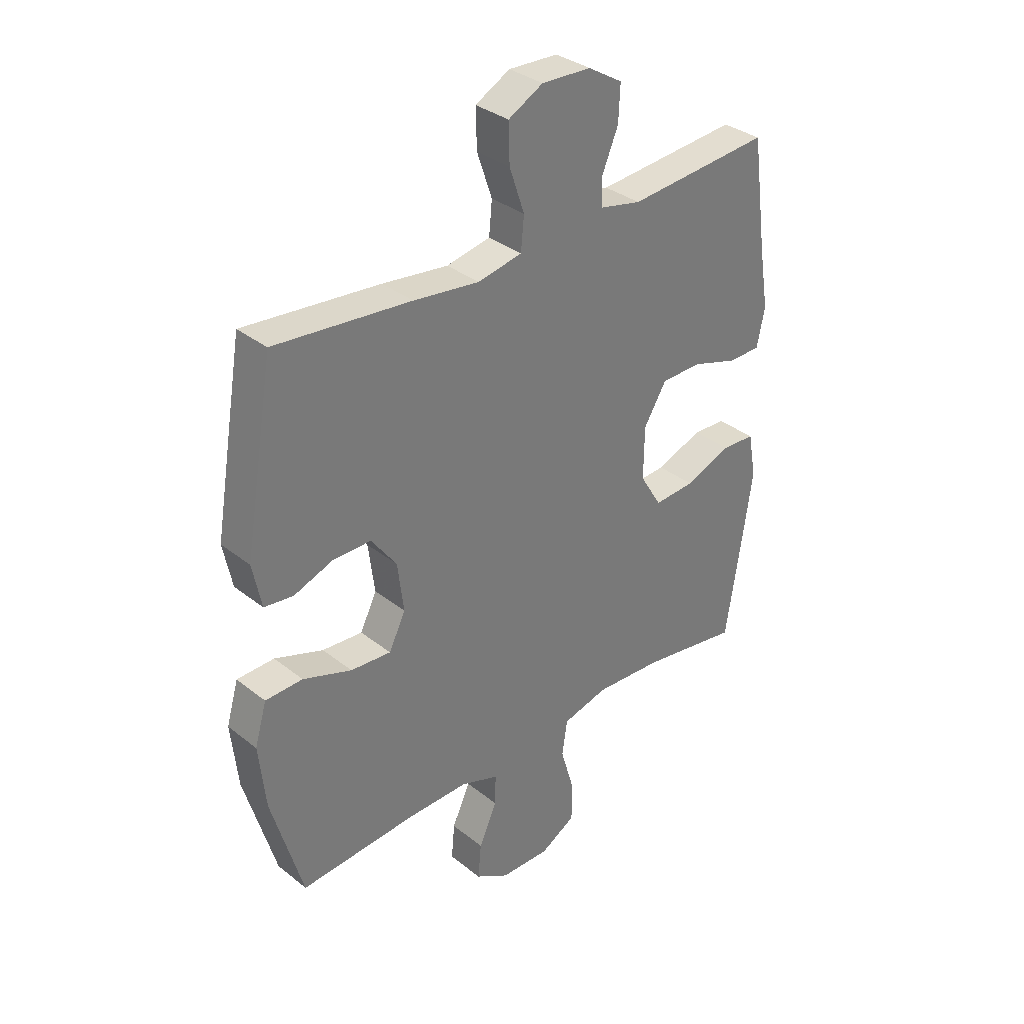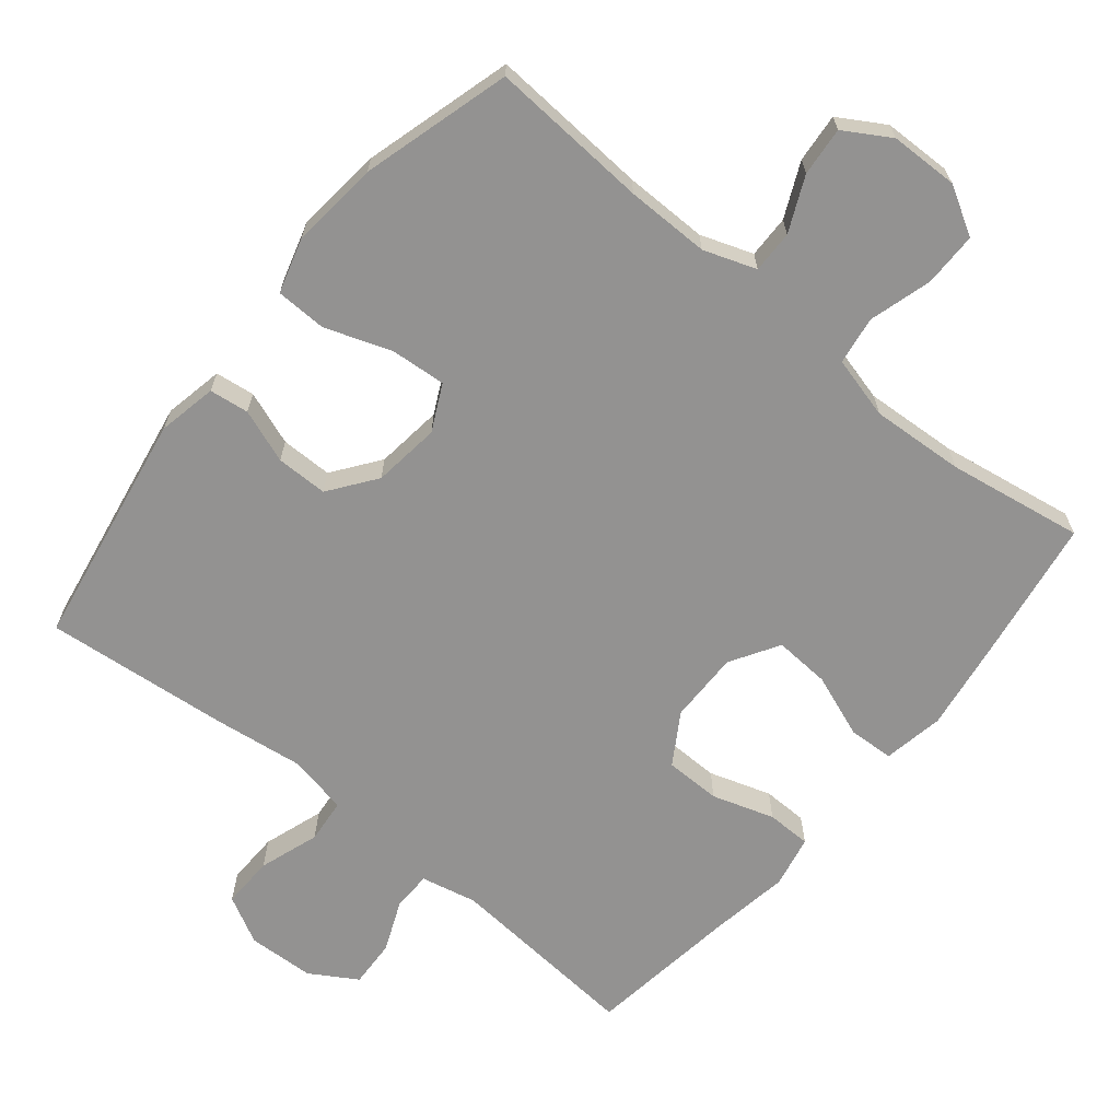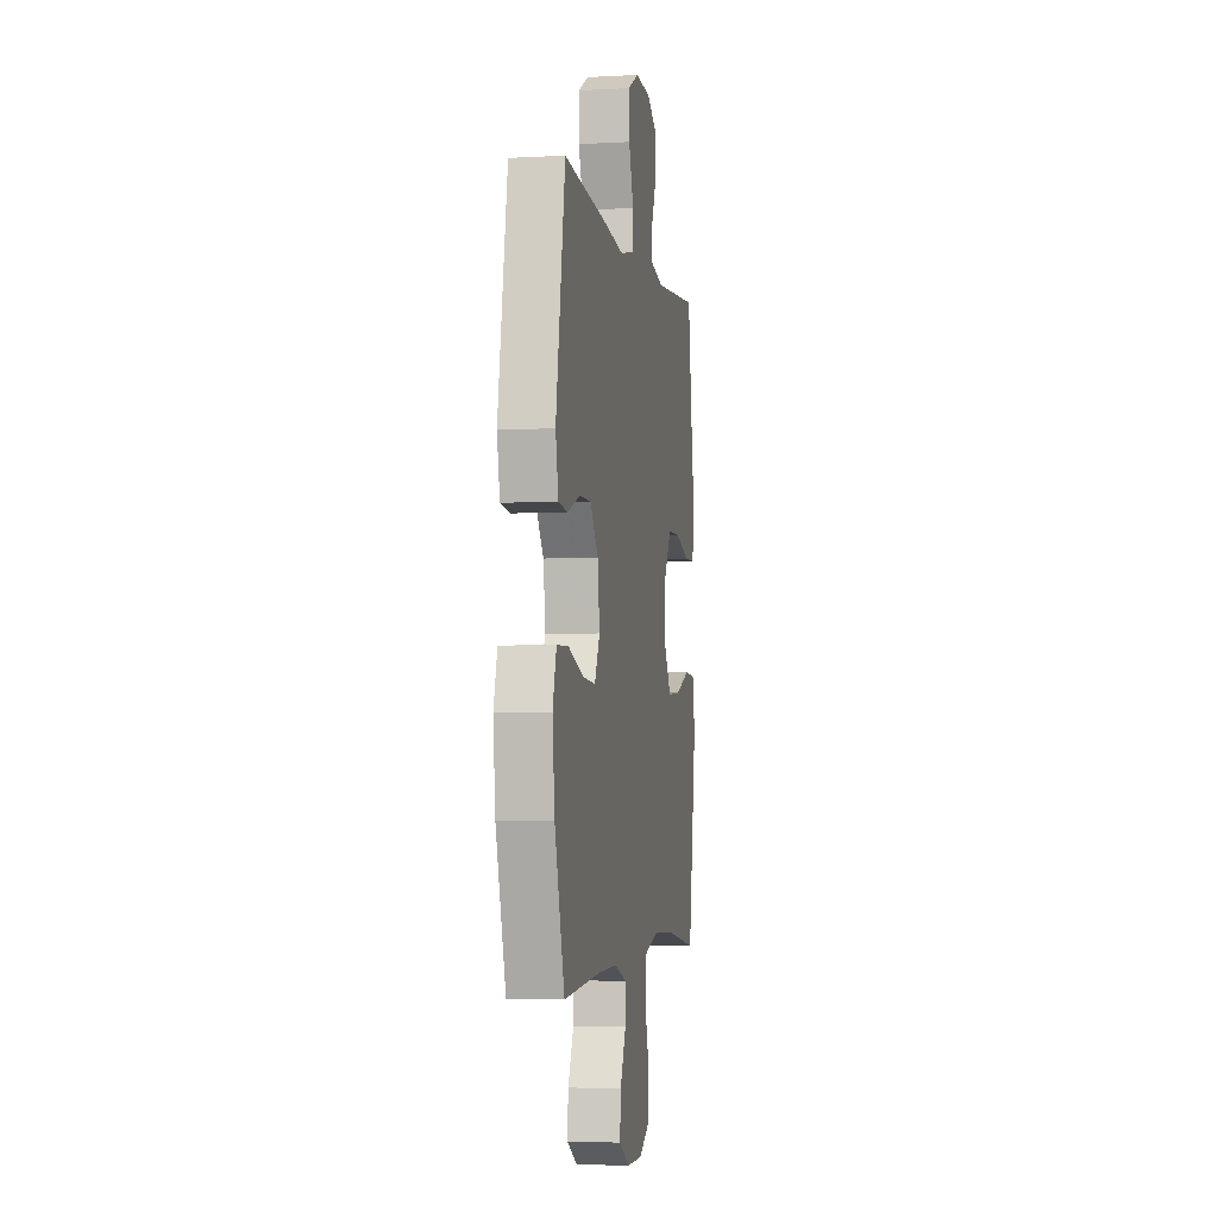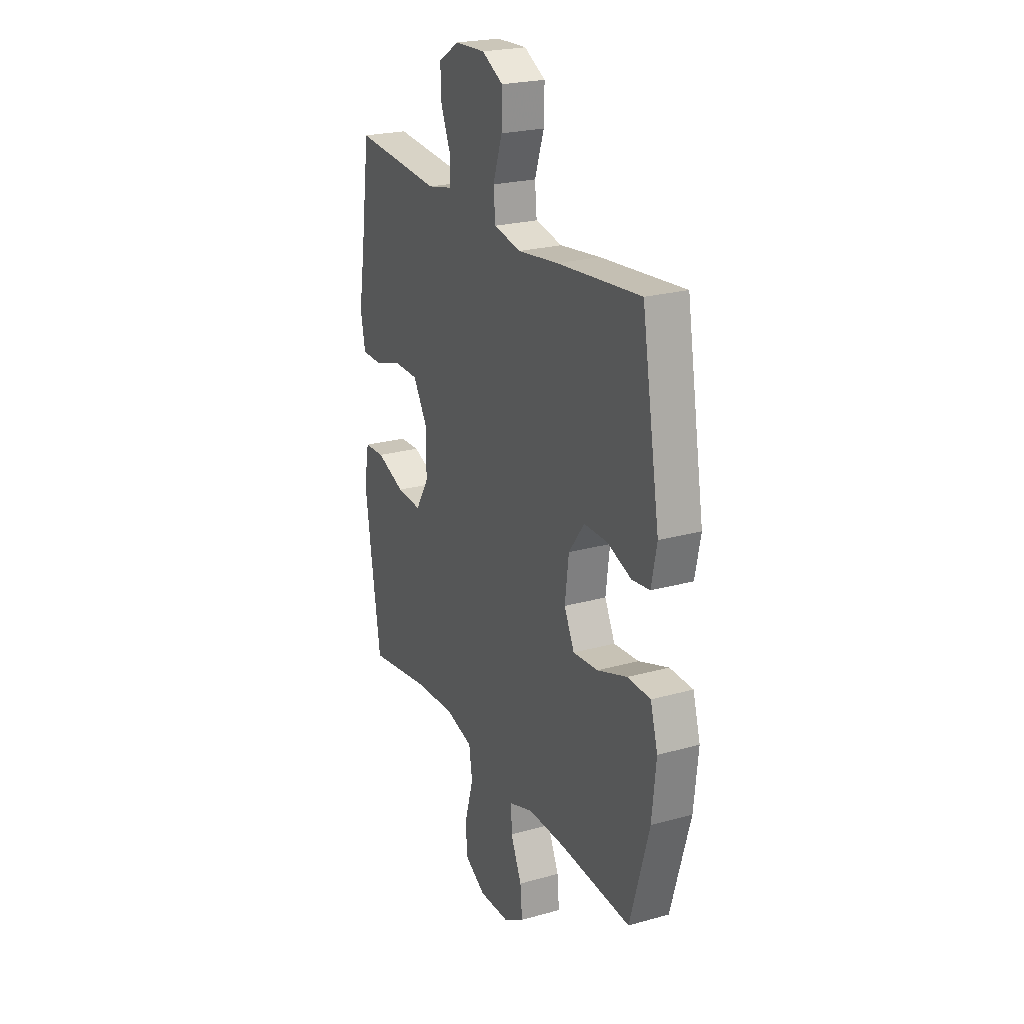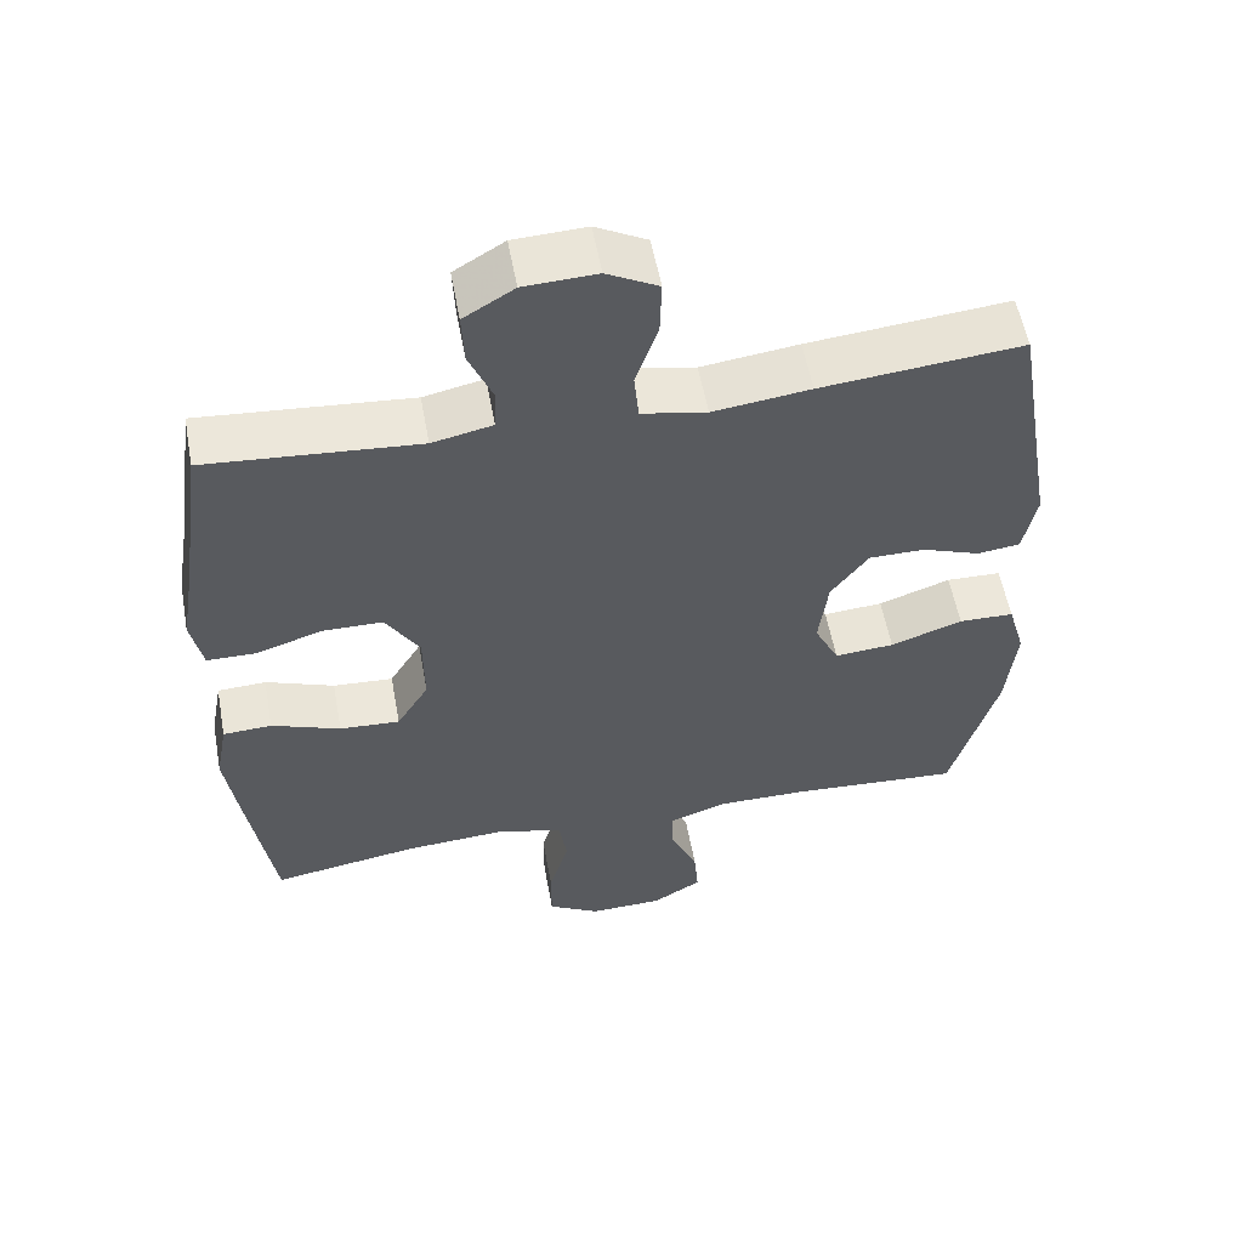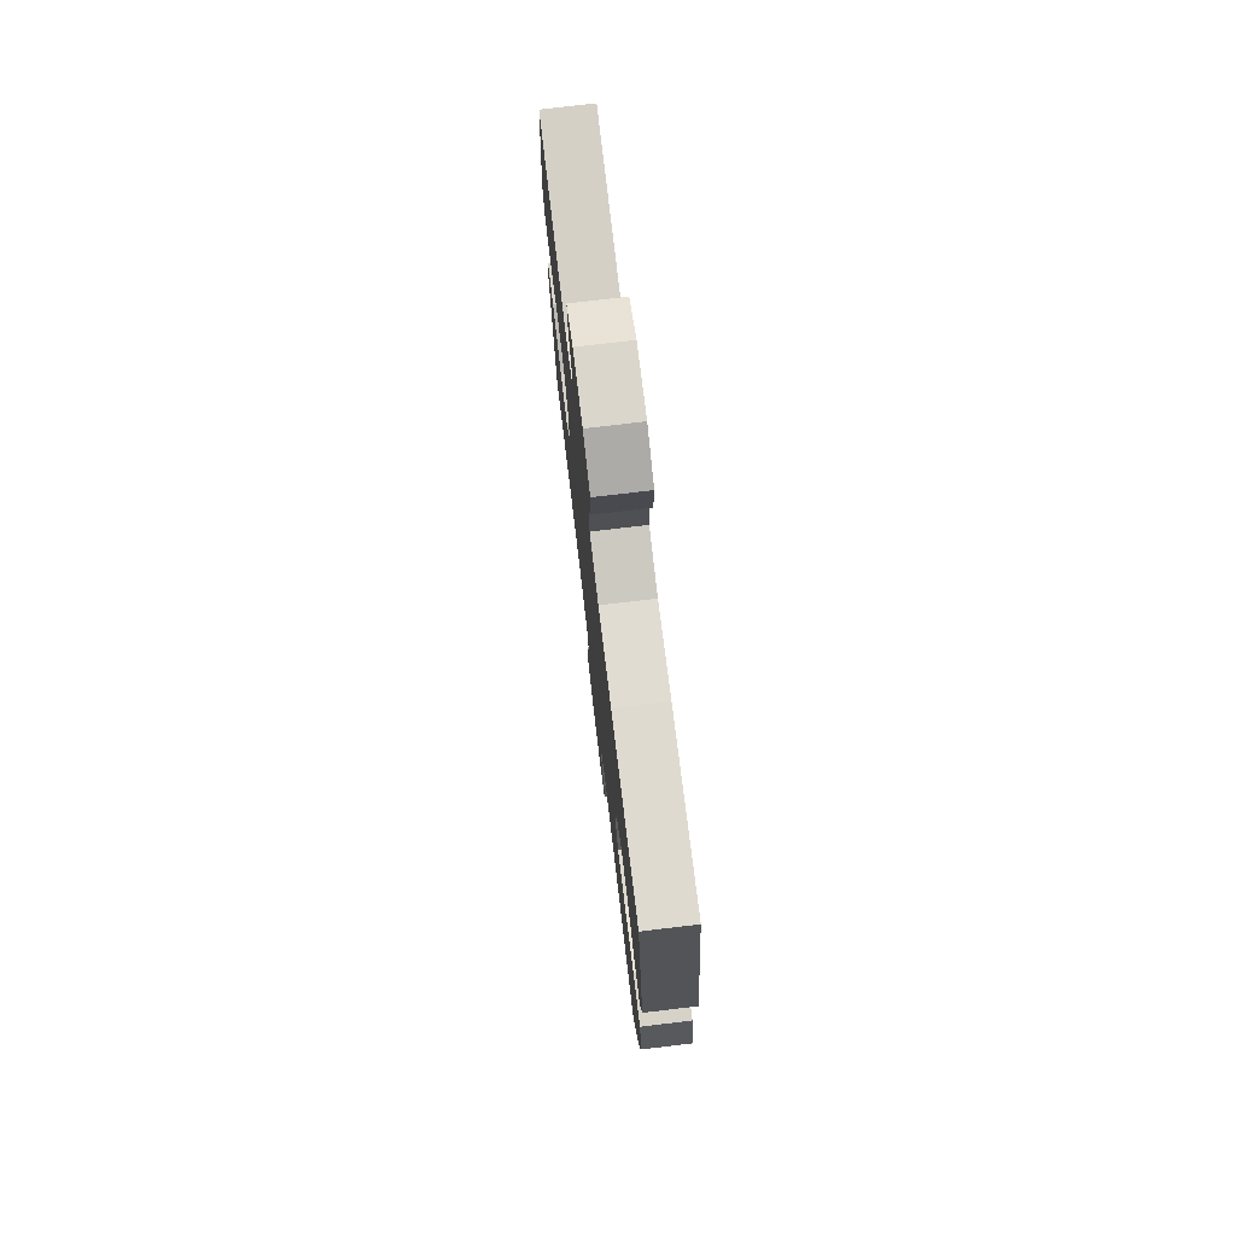
<metadata>
{"format":"obj","ext":"obj","renderer":"f3d","projection":"perspective","resolution":1024,"background":"white","views":[{"elev":33.9,"azim":136.9,"up":"+Z"},{"elev":-66.5,"azim":140.8,"up":"+Y"},{"elev":-3.6,"azim":100.2,"up":"+Z"},{"elev":23.3,"azim":64.7,"up":"+Z"},{"elev":56.1,"azim":-10.4,"up":"+Z"},{"elev":75.9,"azim":83.2,"up":"+Z"}]}
</metadata>
<code>
v -0.5 0.07 -0.5
v -0.531 0.07 -0.3
v -0.55 0.07 -0.169
v -0.534 0.07 -0.083
v -0.47 0.07 -0.08
v -0.38 0.07 -0.114
v -0.301 0.07 -0.119
v -0.259 0.07 -0.05
v -0.26 0.07 0.051
v -0.304 0.07 0.123
v -0.383 0.07 0.124
v -0.471 0.07 0.096
v -0.534 0.07 0.097
v -0.549 0.07 0.171
v -0.53 0.07 0.286
v -0.5 0.07 0.5
v -0.224 0.07 0.477
v -0.145 0.07 0.494
v -0.143 0.07 0.548
v -0.174 0.07 0.622
v -0.177 0.07 0.69
v -0.111 0.07 0.73
v -0.016 0.07 0.734
v 0.051 0.07 0.698
v 0.049 0.07 0.624
v 0.02 0.07 0.539
v 0.026 0.07 0.476
v 0.111 0.07 0.459
v 0.238 0.07 0.475
v 0.5 0.07 0.5
v 0.557 0.07 0.165
v 0.54 0.07 0.081
v 0.484 0.07 0.074
v 0.408 0.07 0.102
v 0.335 0.07 0.102
v 0.286 0.07 0.036
v 0.274 0.07 -0.059
v 0.306 0.07 -0.124
v 0.384 0.07 -0.118
v 0.478 0.07 -0.085
v 0.55 0.07 -0.087
v 0.573 0.07 -0.166
v 0.56 0.07 -0.29
v 0.5 0.07 -0.5
v 0.275 0.07 -0.485
v 0.157 0.07 -0.484
v 0.083 0.07 -0.51
v 0.084 0.07 -0.57
v 0.119 0.07 -0.647
v 0.125 0.07 -0.716
v 0.06 0.07 -0.755
v -0.036 0.07 -0.757
v -0.104 0.07 -0.718
v -0.104 0.07 -0.641
v -0.078 0.07 -0.552
v -0.088 0.07 -0.484
v -0.176 0.07 -0.461
v -0.308 0.07 -0.469
v -0.5 0 -0.5
v -0.531 0 -0.3
v -0.55 0 -0.169
v -0.534 0 -0.083
v -0.47 0 -0.08
v -0.38 0 -0.114
v -0.301 0 -0.119
v -0.259 0 -0.05
v -0.26 0 0.051
v -0.304 0 0.123
v -0.383 0 0.124
v -0.471 0 0.096
v -0.534 0 0.097
v -0.549 0 0.171
v -0.53 0 0.286
v -0.5 0 0.5
v -0.224 0 0.477
v -0.145 0 0.494
v -0.143 0 0.548
v -0.174 0 0.622
v -0.177 0 0.69
v -0.111 0 0.73
v -0.016 0 0.734
v 0.051 0 0.698
v 0.049 0 0.624
v 0.02 0 0.539
v 0.026 0 0.476
v 0.111 0 0.459
v 0.238 0 0.475
v 0.5 0 0.5
v 0.557 0 0.165
v 0.54 0 0.081
v 0.484 0 0.074
v 0.408 0 0.102
v 0.335 0 0.102
v 0.286 0 0.036
v 0.274 0 -0.059
v 0.306 0 -0.124
v 0.384 0 -0.118
v 0.478 0 -0.085
v 0.55 0 -0.087
v 0.573 0 -0.166
v 0.56 0 -0.29
v 0.5 0 -0.5
v 0.275 0 -0.485
v 0.157 0 -0.484
v 0.083 0 -0.51
v 0.084 0 -0.57
v 0.119 0 -0.647
v 0.125 0 -0.716
v 0.06 0 -0.755
v -0.036 0 -0.757
v -0.104 0 -0.718
v -0.104 0 -0.641
v -0.078 0 -0.552
v -0.088 0 -0.484
v -0.176 0 -0.461
v -0.308 0 -0.469
f 52 53 54 55
f 52 55 56
f 51 52 56
f 48 49 50 51
f 47 48 51 56
f 46 47 56 57
f 42 43 44 45
f 42 45 46 57
f 39 40 41 42
f 38 39 42 57
f 31 32 33 34
f 31 34 35
f 28 29 30 31
f 27 28 31 35
f 23 24 25 26
f 23 26 27
f 22 23 27
f 19 20 21 22
f 18 19 22 27
f 17 18 27 35
f 15 16 17 35
f 11 12 13 14
f 10 11 14 15
f 3 4 5 6
f 3 6 7
f 58 1 2 3
f 58 3 7
f 37 38 57 58
f 36 37 58 7
f 10 15 35 36
f 9 10 36
f 8 9 36
f 7 8 36
f 113 112 111 110
f 114 113 110
f 114 110 109
f 109 108 107 106
f 114 109 106 105
f 115 114 105 104
f 103 102 101 100
f 115 104 103 100
f 100 99 98 97
f 115 100 97 96
f 92 91 90 89
f 93 92 89
f 89 88 87 86
f 93 89 86 85
f 84 83 82 81
f 85 84 81
f 85 81 80
f 80 79 78 77
f 85 80 77 76
f 93 85 76 75
f 93 75 74 73
f 72 71 70 69
f 73 72 69 68
f 64 63 62 61
f 65 64 61
f 61 60 59 116
f 65 61 116
f 116 115 96 95
f 65 116 95 94
f 94 93 73 68
f 94 68 67
f 94 67 66
f 94 66 65
f 1 59 60 2
f 2 60 61 3
f 3 61 62 4
f 4 62 63 5
f 5 63 64 6
f 6 64 65 7
f 7 65 66 8
f 8 66 67 9
f 9 67 68 10
f 10 68 69 11
f 11 69 70 12
f 12 70 71 13
f 13 71 72 14
f 14 72 73 15
f 15 73 74 16
f 16 74 75 17
f 17 75 76 18
f 18 76 77 19
f 19 77 78 20
f 20 78 79 21
f 21 79 80 22
f 22 80 81 23
f 23 81 82 24
f 24 82 83 25
f 25 83 84 26
f 26 84 85 27
f 27 85 86 28
f 28 86 87 29
f 29 87 88 30
f 30 88 89 31
f 31 89 90 32
f 32 90 91 33
f 33 91 92 34
f 34 92 93 35
f 35 93 94 36
f 36 94 95 37
f 37 95 96 38
f 38 96 97 39
f 39 97 98 40
f 40 98 99 41
f 41 99 100 42
f 42 100 101 43
f 43 101 102 44
f 44 102 103 45
f 45 103 104 46
f 46 104 105 47
f 47 105 106 48
f 48 106 107 49
f 49 107 108 50
f 50 108 109 51
f 51 109 110 52
f 52 110 111 53
f 53 111 112 54
f 54 112 113 55
f 55 113 114 56
f 56 114 115 57
f 57 115 116 58
f 58 116 59 1

</code>
